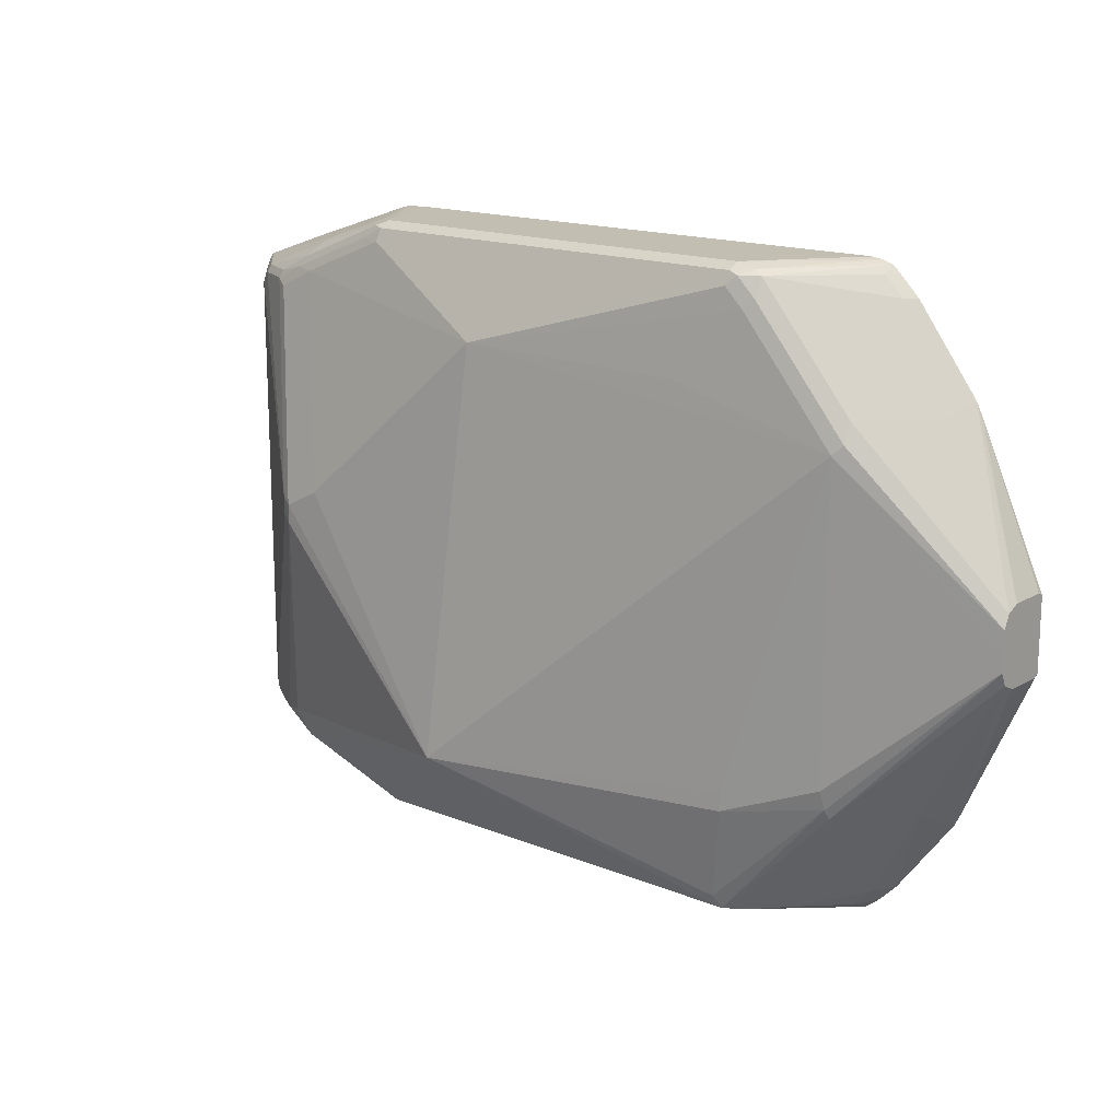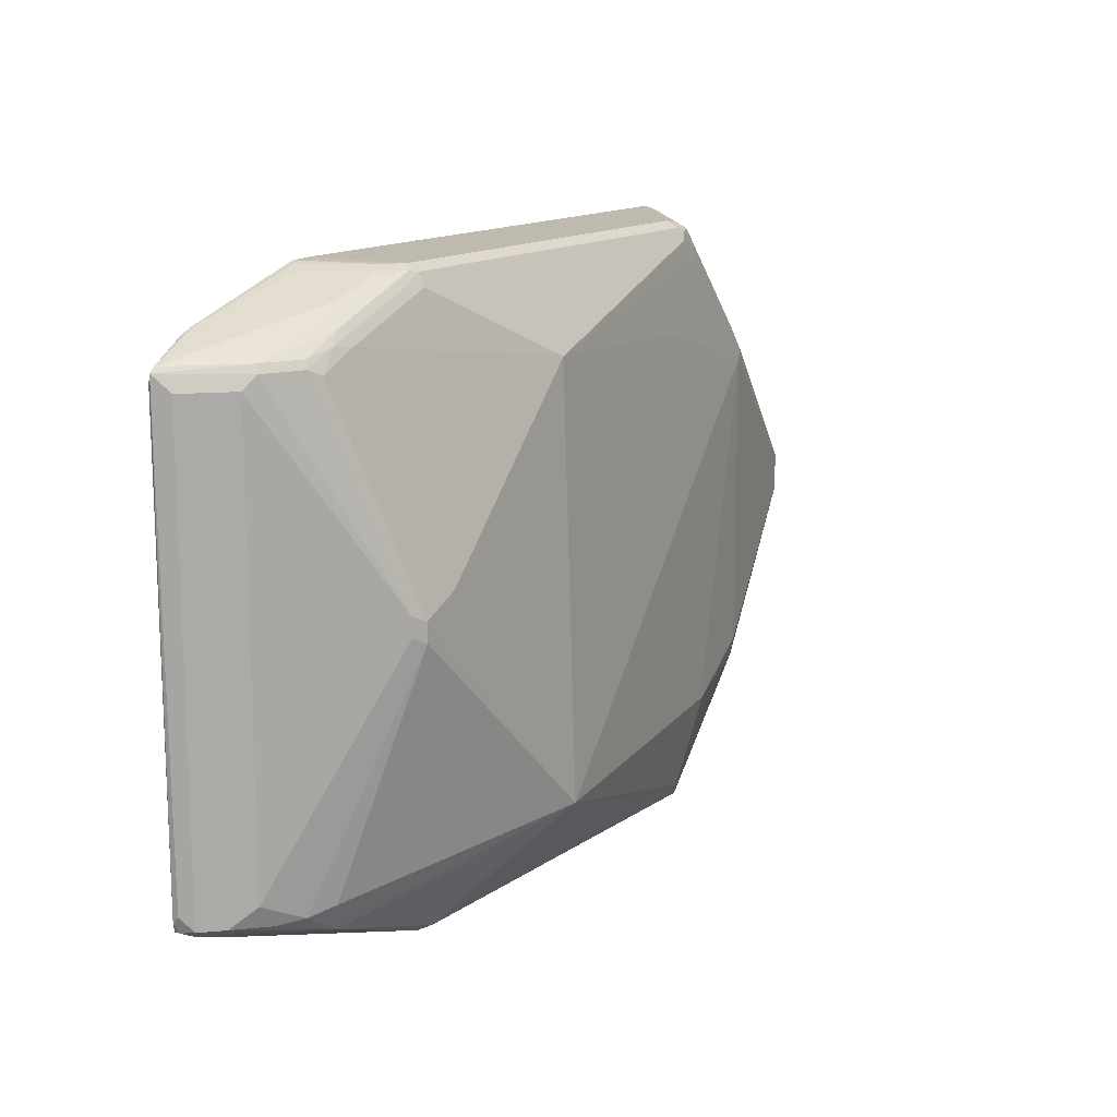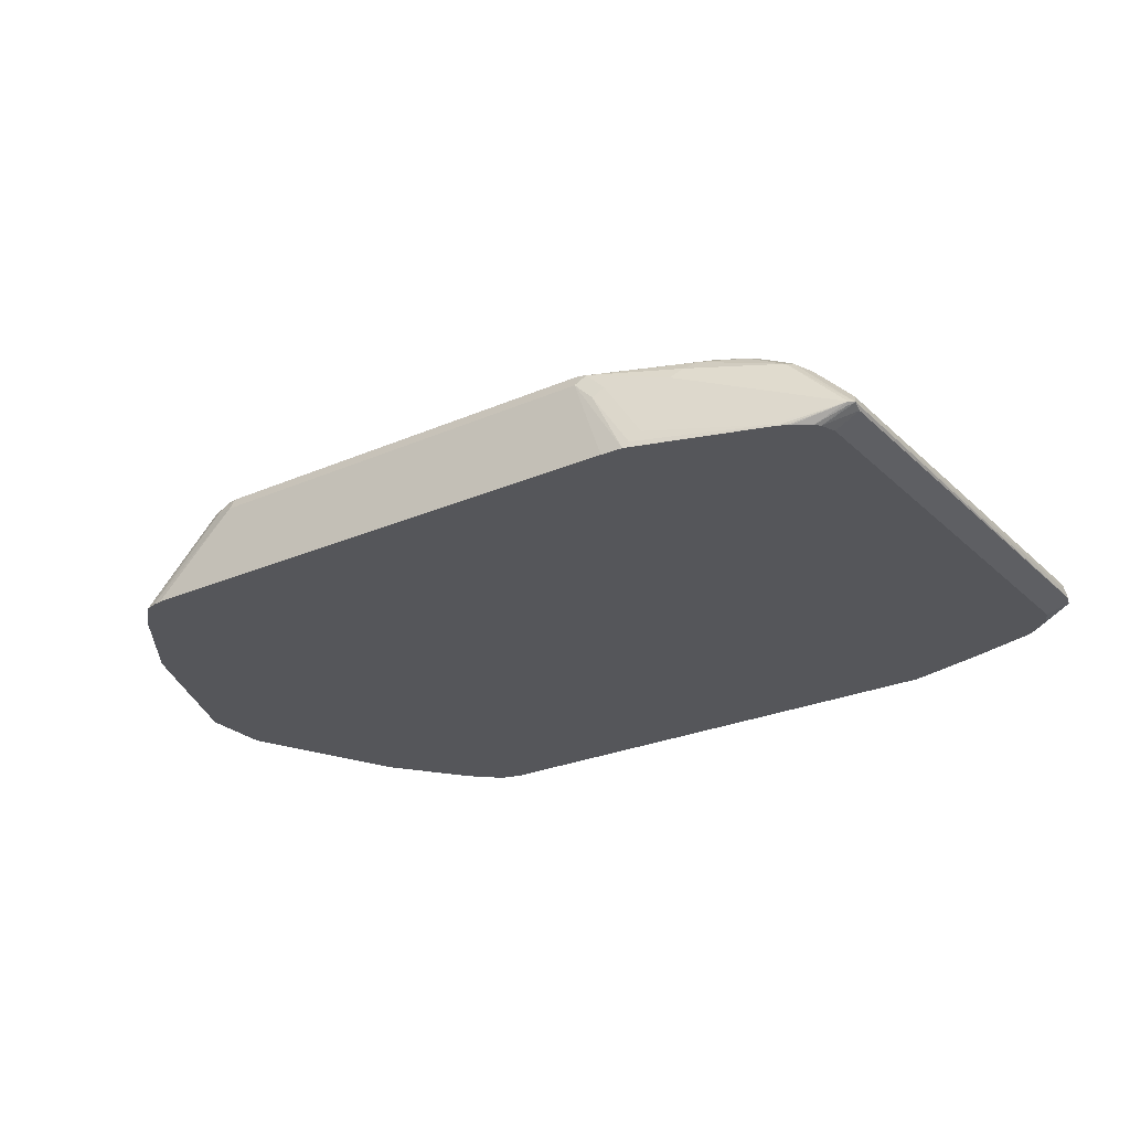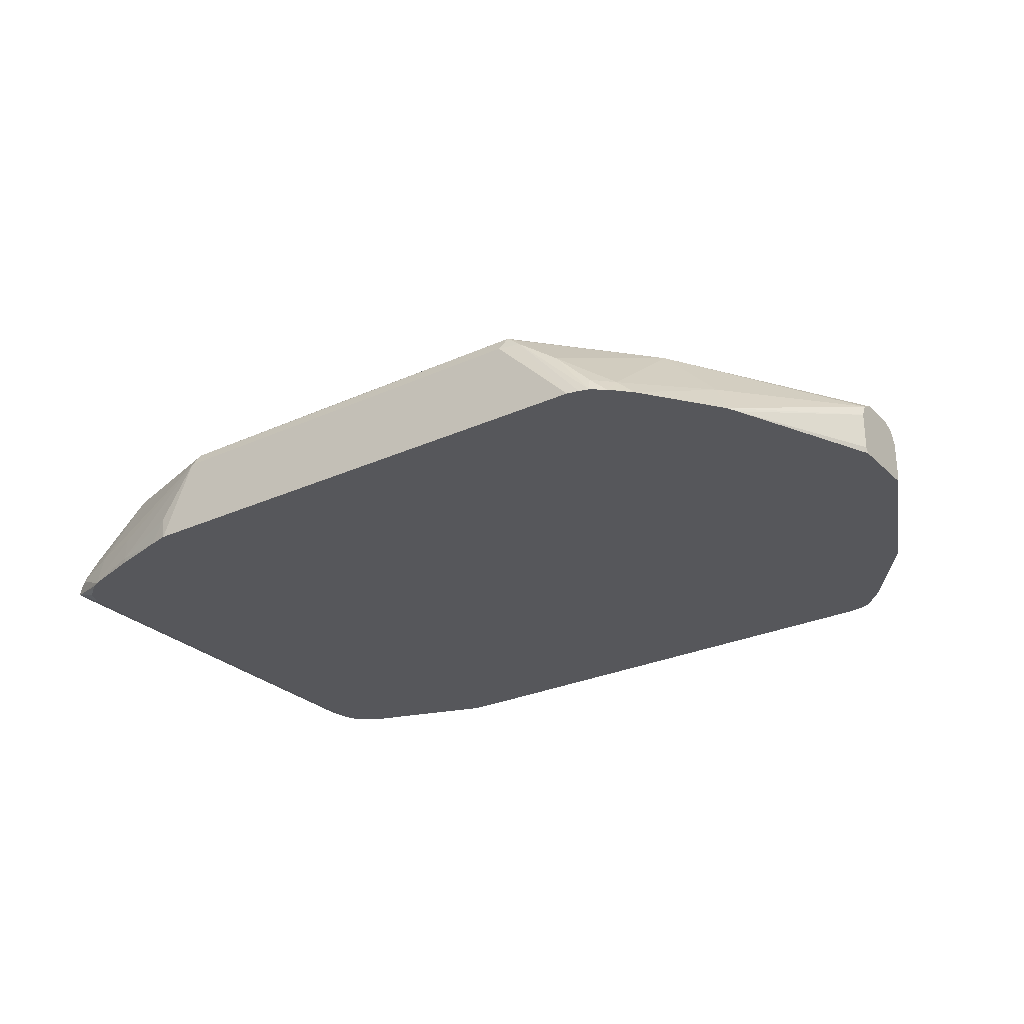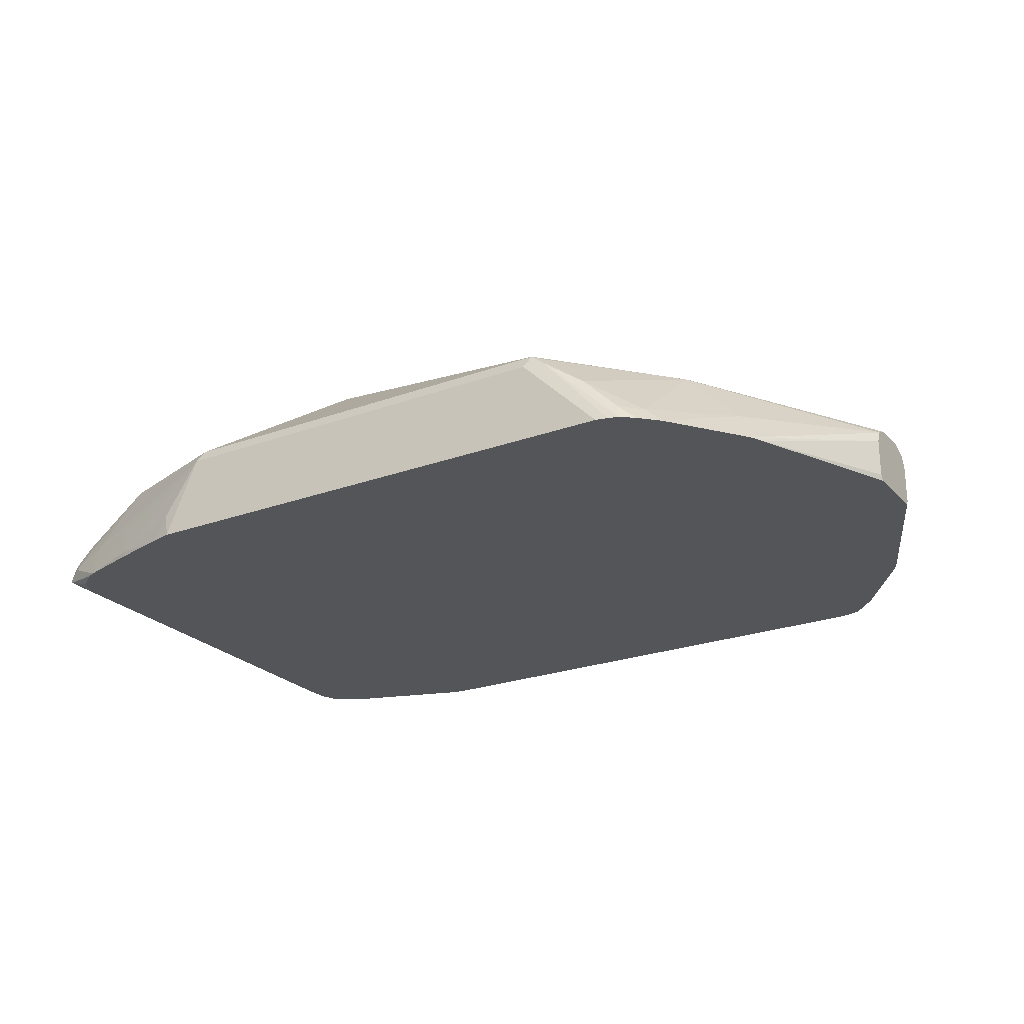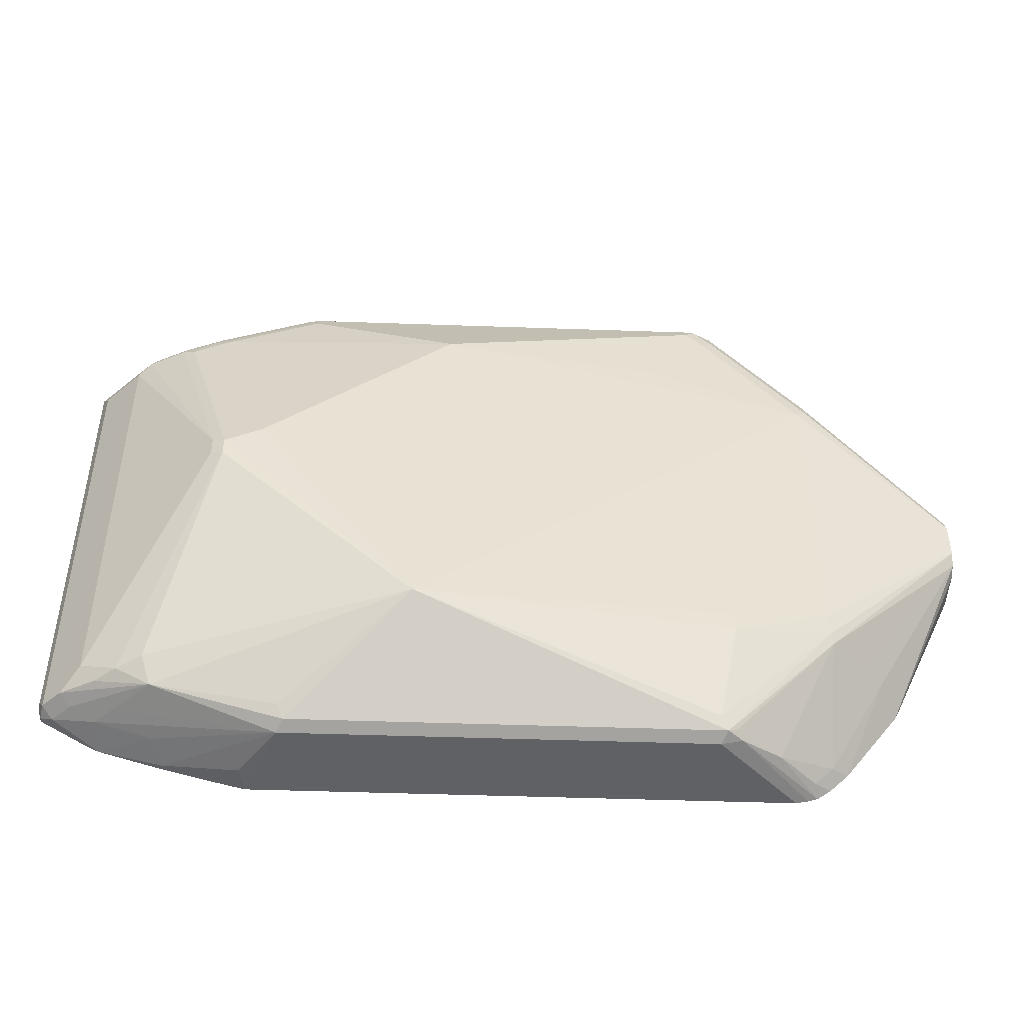
<metadata>
{"format":"obj","ext":"obj","renderer":"f3d","projection":"perspective","resolution":1024,"background":"white","views":[{"elev":16.0,"azim":-140.1,"up":"+Z"},{"elev":14.4,"azim":124.5,"up":"+Z"},{"elev":-26.0,"azim":34.7,"up":"+Y"},{"elev":-27.4,"azim":-145.0,"up":"+Y"},{"elev":-24.1,"azim":-148.8,"up":"+Y"},{"elev":-46.4,"azim":177.7,"up":"+Z"}]}
</metadata>
<code>
v 0.4173 0.05443 -0.3256
v 0.383 0.1411 -0.3226
v 0.4234 0.08065 -0.3226
v 0.4407 0.05443 -0.3198
v -0.1471 0.05443 -0.3256
v 0.3763 0.1546 -0.3159
v 0.4536 0.1512 -0.2923
v 0.5141 0.1512 -0.2721
v 0.5544 0.1109 -0.2721
v 0.5745 0.09074 -0.2721
v 0.5141 0.09074 -0.2923
v 0.504 0.06049 -0.3024
v -0.06043 0.1411 -0.3226
v 0.504 0.05443 -0.3024
v -0.1596 0.05443 -0.3228
v -0.08314 0.1411 -0.3175
v 0.252 0.2369 -0.2116
v 0.383 0.1613 -0.3024
v -0.06717 0.1546 -0.3159
v 0.5242 0.1613 -0.2419
v 0.551 0.1478 -0.2486
v 0.5745 0.1311 -0.252
v 0.6116 0.1075 -0.2486
v 0.6015 0.09746 -0.2587
v 0.6216 0.07729 -0.2587
v 0.5723 0.05443 -0.2814
v -0.1698 0.05443 -0.3196
v -0.126 0.1109 -0.3125
v -0.07554 0.1512 -0.3125
v 0.2218 0.2016 0.2218
v 0.4234 0.2218 0.04029
v 0.4637 0.2218 0.02014
v 0.4637 0.2218 0
v -0.06043 0.1613 -0.3024
v -0.08064 0.1814 -0.2016
v -0.08064 0.1814 -0.1814
v -0.1814 0.1613 0.1613
v -0.1865 0.1512 -0.1915
v -0.1839 0.1562 -0.1814
v 0.4771 0.2151 0.006693
v 0.5914 0.1277 -0.2285
v 0.588 0.1243 -0.2453
v 0.6116 0.1075 0.2352
v 0.6317 0.08739 -0.2486
v 0.635 0.07058 -0.252
v 0.635 0.06554 -0.252
v 0.5817 0.05443 -0.2768
v -0.1845 0.05443 -0.3085
v -0.1663 0.07058 -0.3125
v -0.1462 0.09074 -0.3125
v -0.1865 0.07058 -0.2923
v 0.383 0.1546 0.3159
v 0.383 0.1613 0.3024
v 0.4839 0.1613 0.2621
v -0.01001 0.1764 0.2116
v -0.08064 0.1613 0.2822
v -0.06043 0.1613 0.3024
v -0.06043 0.1546 0.3159
v 0.5242 0.1613 0.2419
v 0.4771 0.2151 0.02684
v -0.1814 0.1613 -0.1613
v -0.3428 0.121 6.375e-05
v -0.3427 0.121 0.02014
v -0.3428 0.1209 0.02021
v -0.1915 0.1562 0.1714
v -0.2268 0.1109 -0.1915
v -0.3428 0.1143 -0.03359
v -0.3428 0.1209 -0.02027
v -0.3428 0.121 -0.02002
v 0.5914 0.1277 0.2352
v 0.5981 0.1143 0.2486
v 0.6401 0.07058 0.252
v 0.6317 0.08739 0.2352
v 0.6384 0.07394 -0.2352
v 0.6384 0.06722 -0.2419
v 0.6129 0.05443 -0.2419
v 0.6044 0.05443 -0.2596
v 0.5909 0.05443 -0.2703
v -0.2046 0.05443 -0.2883
v -0.2469 0.09074 -0.1915
v 0.383 0.1411 0.3226
v 0.3931 0.1512 0.3175
v 0.4839 0.1546 0.2755
v 0.504 0.1562 0.2646
v 0.4032 0.1562 0.3049
v -0.09065 0.1562 0.2923
v -0.07054 0.1562 0.3125
v -0.08064 0.1437 0.3175
v -0.06043 0.1411 0.3226
v 0.5376 0.1546 0.2486
v 0.5779 0.1344 0.2486
v -0.3428 0.1143 0.03359
v -0.1915 0.1462 0.1915
v -0.2651 0.05443 -0.2076
v -0.3428 0.101 -0.04022
v 0.6384 0.06722 0.2419
v 0.5745 0.1311 0.257
v 0.6149 0.09074 0.257
v 0.635 0.07058 0.257
v 0.6317 0.06722 0.2554
v 0.6071 0.05443 0.2571
v 0.6129 0.05443 0.2419
v 0.4143 0.05443 0.3256
v 0.4375 0.05443 0.3249
v 0.4032 0.121 0.3226
v 0.4133 0.1311 0.3175
v 0.4738 0.1311 0.2974
v 0.4839 0.1411 0.2898
v 0.4939 0.1512 0.2772
v 0.5141 0.1512 0.2671
v 0.5342 0.1512 0.257
v -0.09065 0.1462 0.3125
v -0.1727 0.05443 0.3204
v -0.1613 0.05443 0.3238
v -0.1502 0.05443 0.3256
v -0.3428 0.1007 0.04029
v -0.2661 0.05443 0.2056
v -0.252 0.08569 0.1915
v -0.2117 0.126 0.1915
v -0.1915 0.06554 0.2923
v -0.2712 0.05443 -0.1955
v -0.3428 0.1007 -0.04029
v 0.5683 0.05672 0.2822
v 0.5733 0.05443 0.2805
v 0.5824 0.05443 0.2764
v 0.5857 0.05443 0.2745
v 0.6027 0.05443 0.2626
v 0.5141 0.07058 0.2974
v 0.4435 0.06049 0.3226
v 0.5695 0.05443 0.2818
v 0.4536 0.07058 0.3175
v -0.1109 0.126 0.3125
v -0.1714 0.06554 0.3125
v -0.1814 0.05443 0.3121
v -0.2728 0.05443 0.1922
v -0.3428 0.08056 0.04029
v -0.2016 0.05443 0.2919
v -0.1911 0.05443 0.3024
v -0.3428 0.05443 -0.03729
v -0.3428 0.06043 -0.04029
v -0.3428 0.06042 0.04022
v -0.3428 0.05443 0.03729
f 1 2 3
f 62 95 122
f 62 122 140
f 62 140 139
f 62 139 142
f 62 142 141
f 62 141 136
f 62 136 116
f 62 116 92
f 62 92 64
f 62 64 63
f 64 92 65
f 65 93 112
f 65 112 86
f 65 92 93
f 66 80 67
f 67 80 94
f 67 94 95
f 81 103 104
f 79 94 80
f 75 102 76
f 75 96 102
f 72 101 96
f 72 100 101
f 62 67 95
f 72 99 100
f 72 97 98
f 72 91 97
f 72 75 74
f 72 96 75
f 71 91 72
f 70 91 71
f 72 98 99
f 81 104 105
f 62 68 67
f 60 91 70
f 44 72 74
f 44 74 75
f 44 75 45
f 45 75 46
f 46 75 76
f 46 76 77
f 46 77 78
f 46 78 47
f 48 51 49
f 48 79 51
f 49 51 50
f 51 79 80
f 51 80 66
f 52 81 82
f 52 82 83
f 52 83 84
f 52 84 85
f 60 90 91
f 59 90 60
f 59 84 90
f 58 88 89
f 58 87 88
f 57 87 58
f 62 69 68
f 56 86 87
f 54 84 59
f 53 84 54
f 53 85 84
f 52 89 81
f 52 58 89
f 52 85 53
f 56 65 86
f 81 105 106
f 81 106 82
f 81 89 115
f 99 108 107
f 99 107 128
f 99 128 123
f 100 127 101
f 104 123 129
f 104 129 105
f 104 130 123
f 105 129 131
f 105 131 106
f 106 131 128
f 106 128 107
f 112 120 132
f 112 132 113
f 113 133 134
f 113 132 133
f 116 135 117
f 116 136 135
f 135 141 142
f 135 136 141
f 133 138 134
f 123 131 129
f 123 128 131
f 123 130 124
f 99 127 100
f 121 140 122
f 120 137 138
f 120 133 132
f 120 138 133
f 118 120 119
f 118 137 120
f 117 137 118
f 121 139 140
f 99 126 127
f 99 125 126
f 99 124 125
f 88 114 89
f 88 113 114
f 88 112 113
f 87 112 88
f 86 112 87
f 84 109 110
f 89 114 115
f 84 111 90
f 83 109 84
f 82 109 83
f 82 108 109
f 82 107 108
f 82 106 107
f 81 115 103
f 84 110 111
f 44 73 72
f 90 111 97
f 92 116 117
f 99 123 124
f 98 108 99
f 97 108 98
f 97 109 108
f 97 110 109
f 97 111 110
f 90 97 91
f 96 101 102
f 94 121 95
f 93 119 120
f 93 120 112
f 92 119 93
f 92 118 119
f 92 117 118
f 95 121 122
f 43 72 73
f 56 87 57
f 43 70 71
f 2 7 8
f 2 8 9
f 2 9 10
f 2 10 11
f 2 11 12
f 2 12 3
f 43 71 72
f 2 19 6
f 3 12 4
f 4 12 14
f 5 15 16
f 5 16 13
f 6 17 18
f 6 18 8
f 6 8 7
f 6 19 17
f 8 18 17
f 15 27 16
f 13 16 19
f 12 26 14
f 11 26 12
f 10 26 11
f 10 25 26
f 2 6 7
f 10 24 25
f 8 24 9
f 8 23 24
f 8 22 23
f 8 21 22
f 8 20 21
f 8 17 20
f 9 24 10
f 1 13 2
f 1 5 13
f 1 15 5
f 1 124 130
f 1 125 124
f 1 126 125
f 1 127 126
f 1 101 127
f 1 102 101
f 1 130 104
f 1 76 102
f 1 78 77
f 1 47 78
f 1 26 47
f 1 14 26
f 1 4 14
f 1 3 4
f 1 77 76
f 16 27 28
f 1 104 103
f 1 115 114
f 1 27 15
f 1 48 27
f 1 79 48
f 1 94 79
f 1 121 94
f 1 139 121
f 1 103 115
f 1 142 139
f 1 117 135
f 1 137 117
f 1 138 137
f 1 134 138
f 1 113 134
f 1 114 113
f 1 135 142
f 16 28 29
f 2 13 19
f 17 30 31
f 30 53 54
f 30 54 31
f 30 37 55
f 30 55 56
f 30 56 57
f 30 57 58
f 30 58 52
f 31 54 59
f 31 59 32
f 32 59 60
f 32 60 40
f 32 40 33
f 34 39 35
f 35 39 61
f 35 61 37
f 35 37 36
f 37 61 69
f 40 70 41
f 40 60 70
f 39 69 61
f 39 68 69
f 38 68 39
f 38 67 68
f 30 52 53
f 16 29 19
f 37 56 55
f 37 65 56
f 37 64 65
f 37 63 64
f 37 62 63
f 37 69 62
f 38 51 66
f 28 38 29
f 38 66 67
f 28 50 51
f 21 40 41
f 21 33 40
f 20 33 21
f 19 39 34
f 19 38 39
f 19 29 38
f 21 41 42
f 17 37 30
f 17 35 36
f 17 34 35
f 17 33 20
f 17 32 33
f 17 31 32
f 28 51 38
f 17 36 37
f 21 42 23
f 17 19 34
f 23 42 41
f 21 23 22
f 27 49 50
f 27 50 28
f 26 46 47
f 25 46 26
f 25 45 46
f 27 48 49
f 24 44 25
f 23 44 24
f 23 73 44
f 23 43 73
f 23 70 43
f 25 44 45
f 23 41 70

</code>
